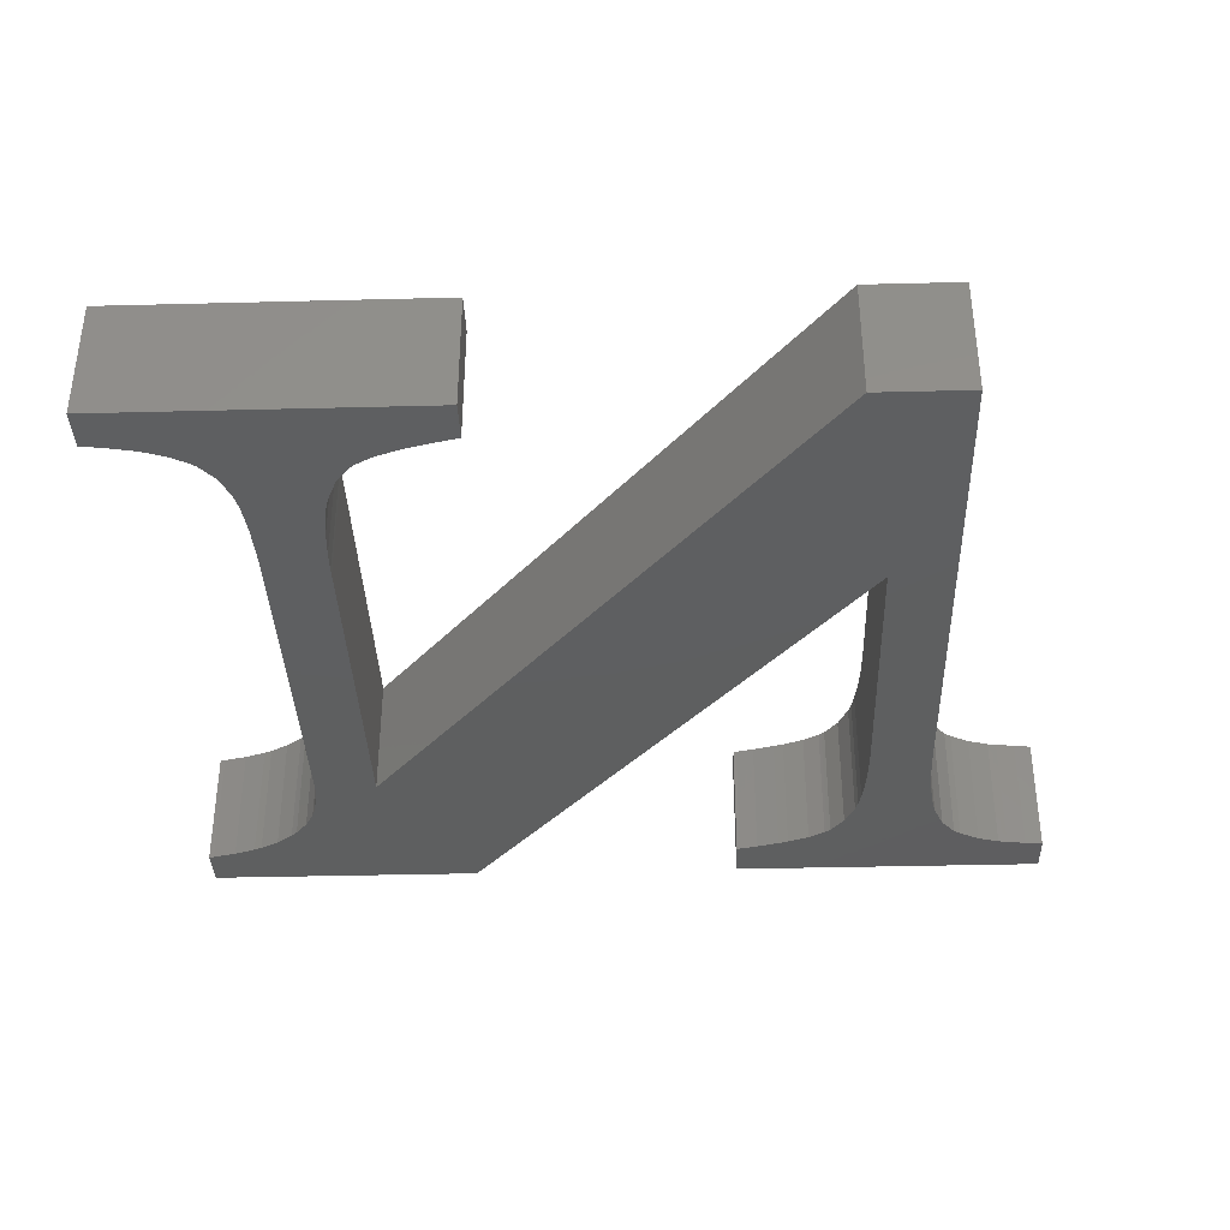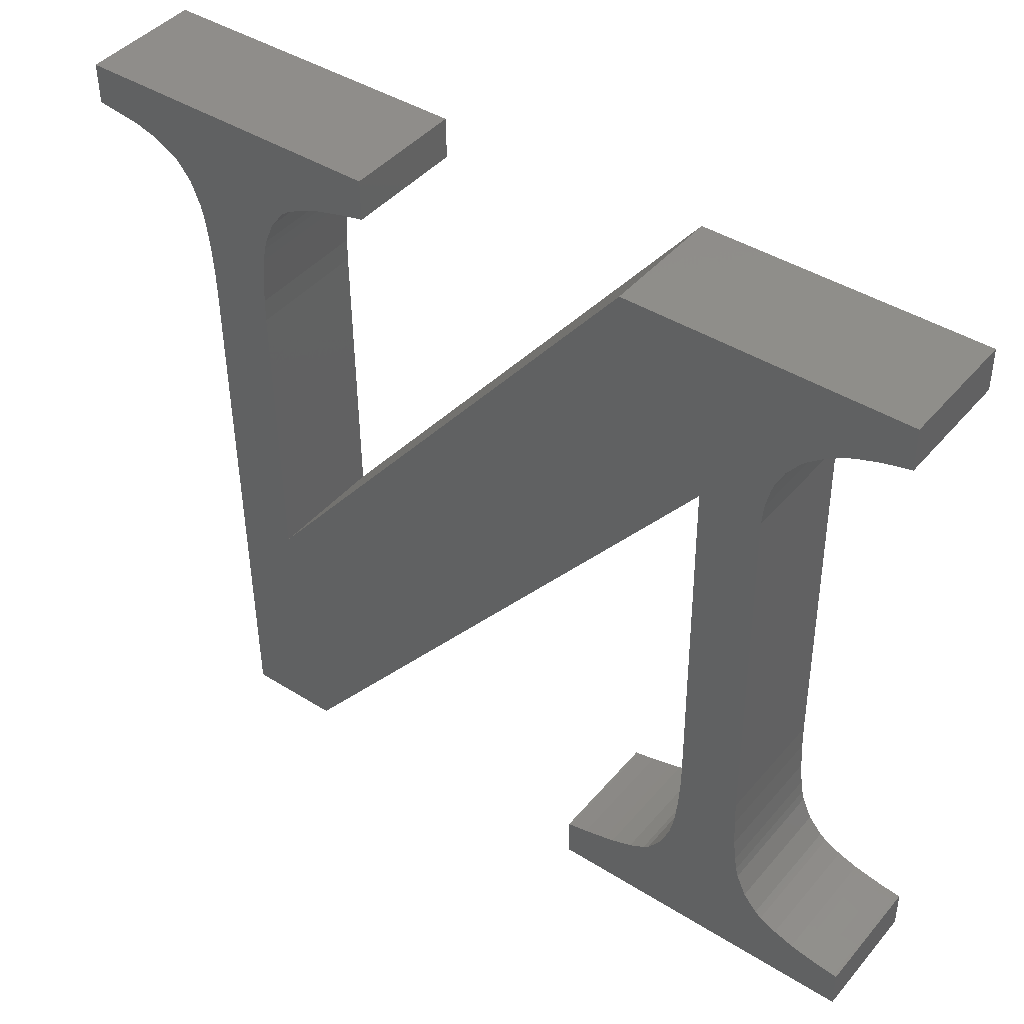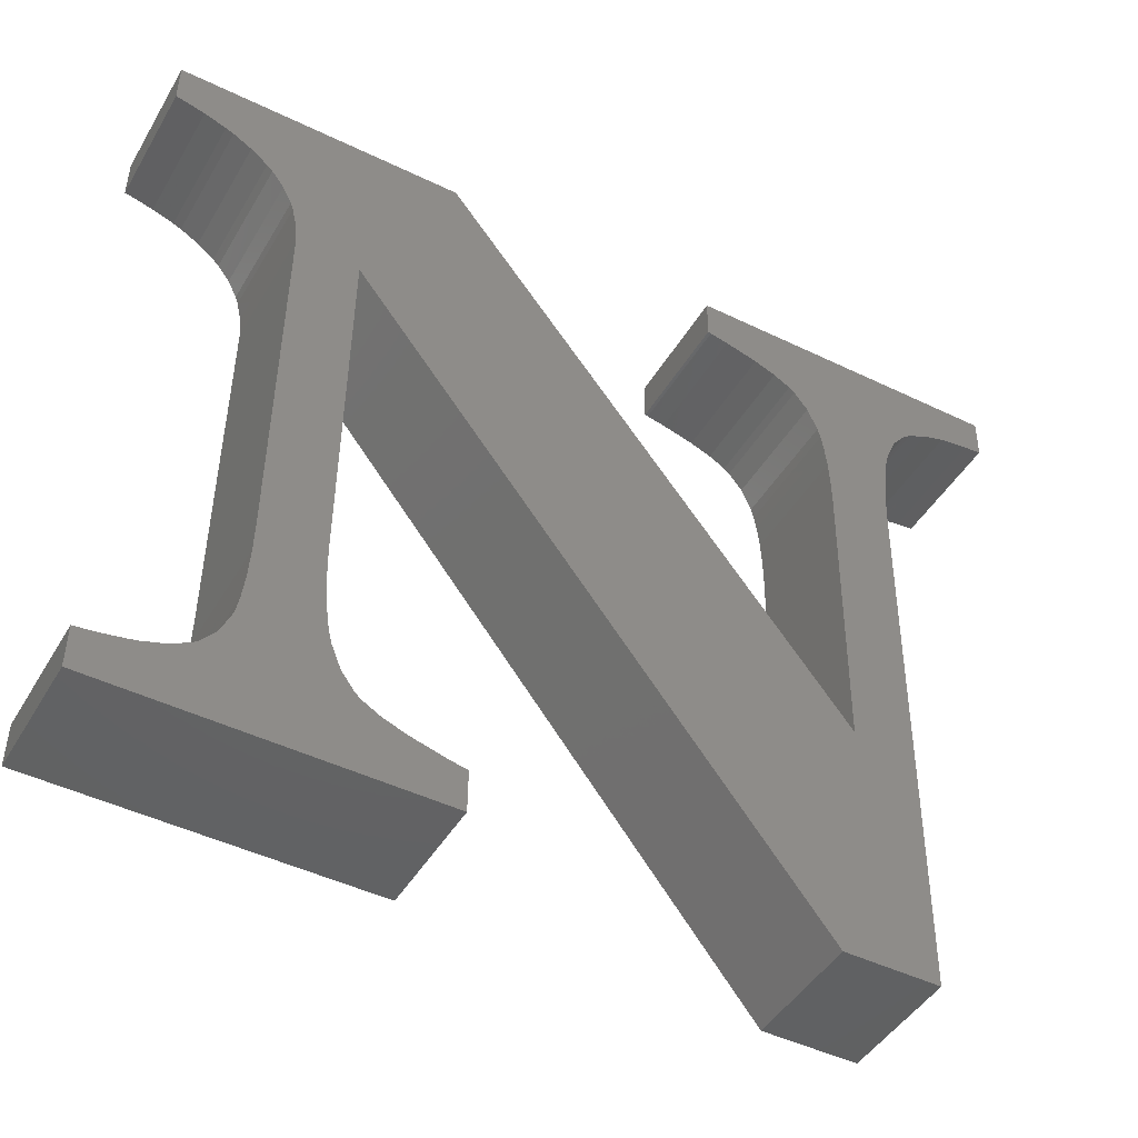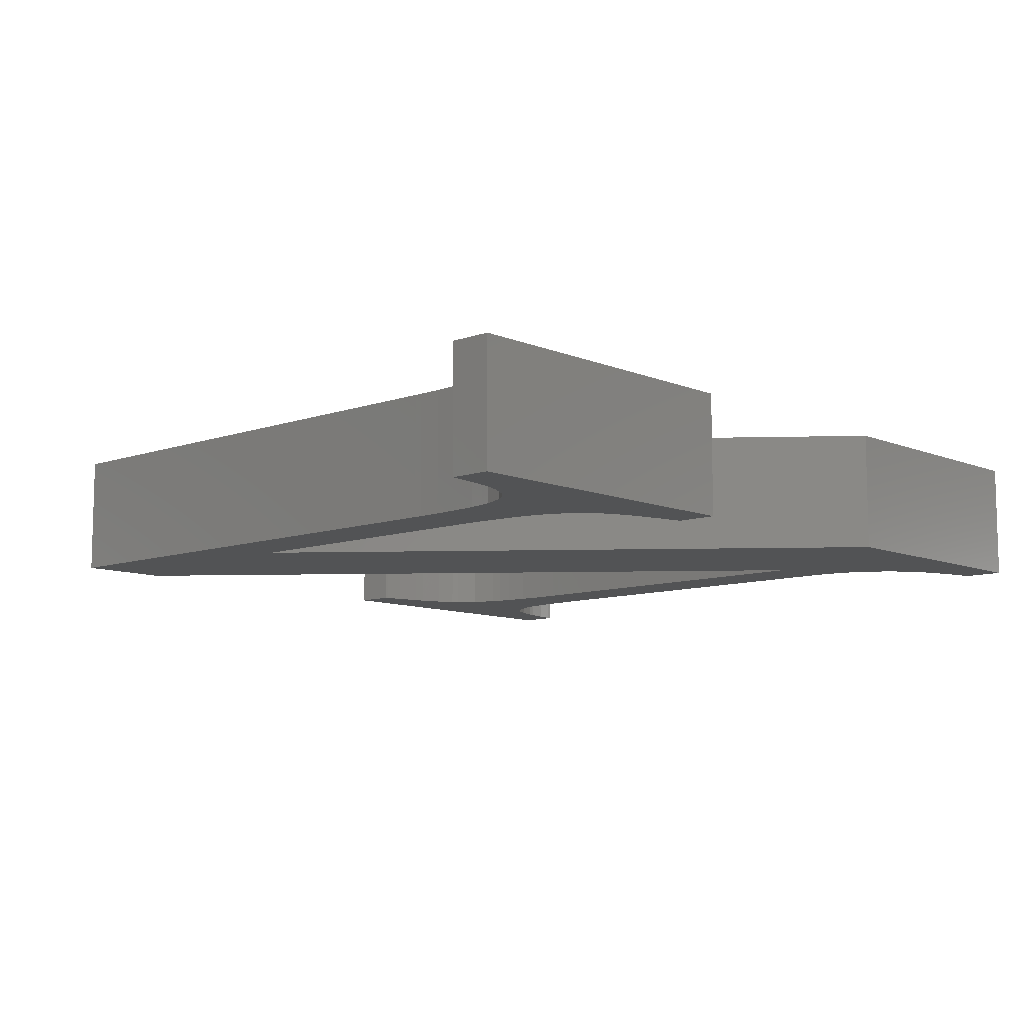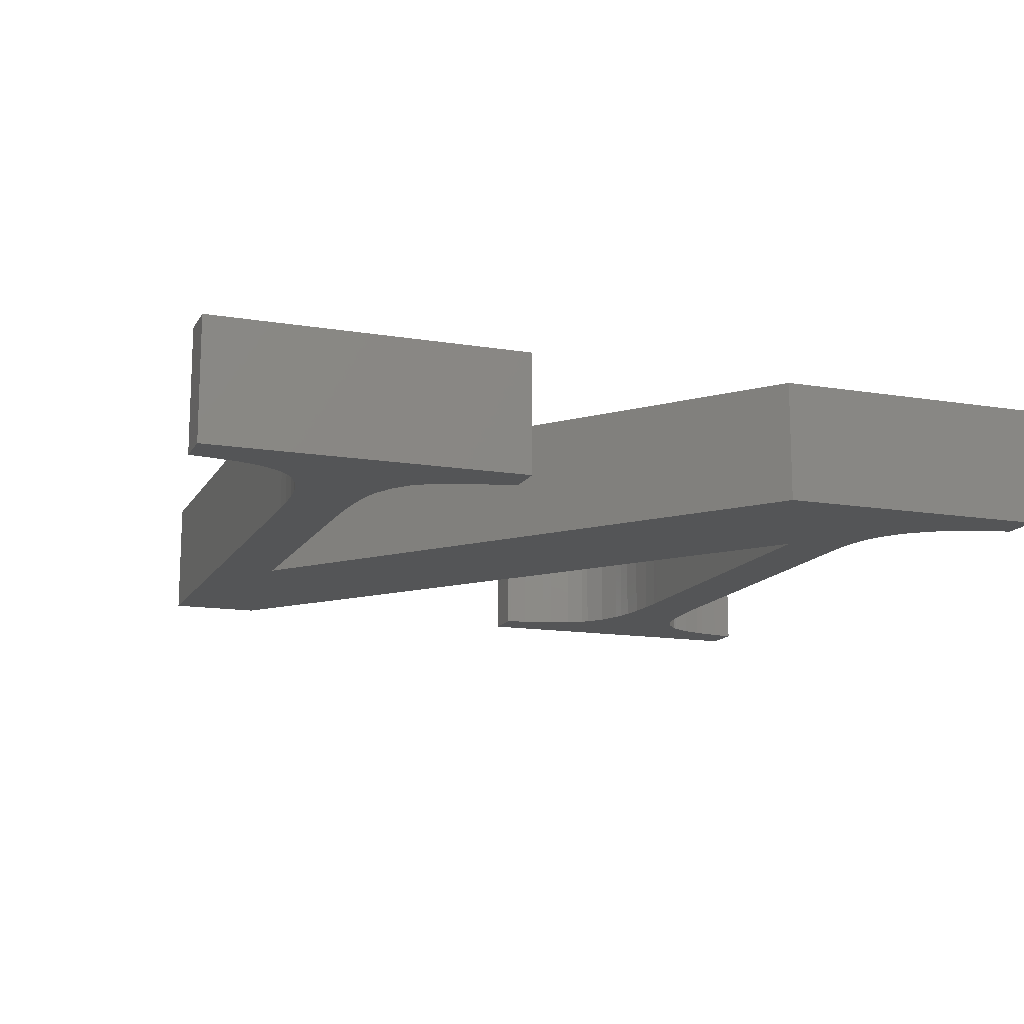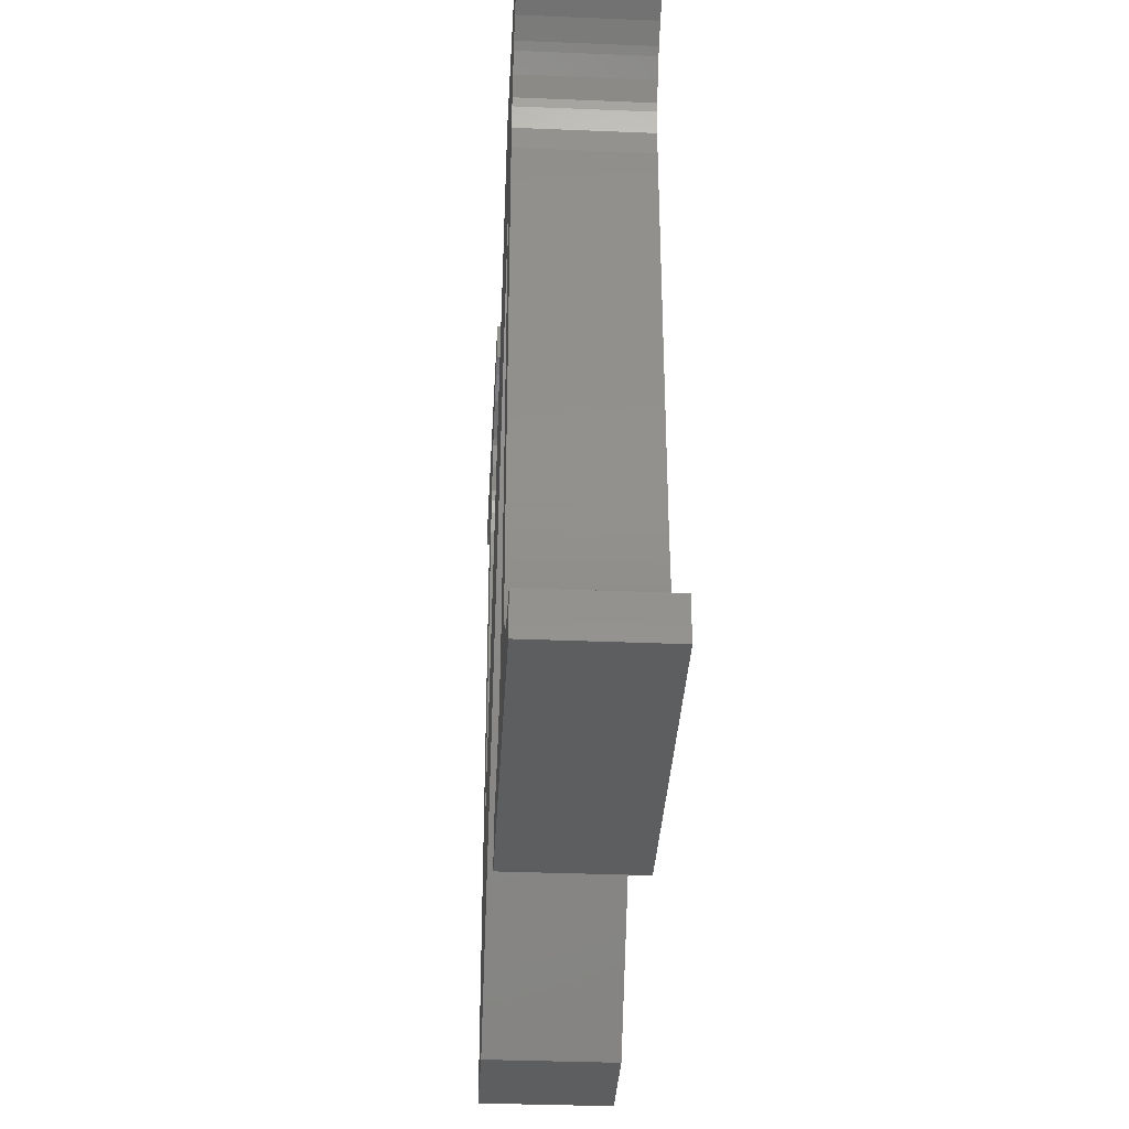
<metadata>
{"format":"stl","ext":"stl","renderer":"f3d","projection":"perspective","resolution":1024,"background":"white","views":[{"elev":-36.8,"azim":1.3,"up":"+Z"},{"elev":43.2,"azim":-143.0,"up":"+Y"},{"elev":-45.3,"azim":-28.9,"up":"+Y"},{"elev":-9.5,"azim":132.1,"up":"+Z"},{"elev":-13.9,"azim":159.2,"up":"+Z"},{"elev":-34.7,"azim":-93.1,"up":"+Y"}]}
</metadata>
<code>
# stl→obj: 206 verts, 408 faces
v 0.353 2.308 20
v 0.353 2.308 0
v 52.89 1.765 0
v 52.89 1.765 20
v 0.422 9.026 0
v 0.981 9.063 0
v 4.032 9.431 0
v 7.415 10.04 0
v 8.143 10.2 0
v 8.869 10.35 0
v 12.15 11.41 0
v 14.96 12.84 0
v 15.45 13.18 0
v 16.02 13.59 0
v 18.32 16.28 0
v 19.92 19.83 0
v 20.14 20.66 0
v 20.32 21.39 0
v 20.71 23.61 0
v 40.51 12.16 0
v 37.89 13.66 0
v 36.98 14.42 0
v 21.14 27.41 0
v 34.8 17.34 0
v 32.8 22.93 0
v 21.56 37.58 0
v 32.4 25.27 0
v 31.73 38.42 0
v 22.17 96.17 0
v 21.87 99.64 0
v 20.91 103.6 0
v 47.09 124 0
v 21.12 103 0
v 20.69 104.2 0
v 19.23 107.2 0
v 17.27 109.8 0
v 16.8 110.2 0
v 13.59 112.9 0
v 1.1 124.5 0
v 16.3 110.7 0
v 10.56 114.6 0
v 9.915 114.9 0
v 9.265 115.2 0
v 5.742 116.5 0
v 1.859 117.5 0
v 1.028 117.6 0
v 32.33 95.78 0
v 138 115.4 0
v 144.9 123 0
v 138.7 115.5 0
v 133.7 114.3 0
v 137.2 115.3 0
v 127.1 109 0
v 112.9 100.3 0
v 129.3 111.8 0
v 112.4 102.6 0
v 112.2 103.3 0
v 112 104.2 0
v 110.4 108 0
v 108.2 110.9 0
v 107.7 111.4 0
v 104.6 113.2 0
v 92.48 123.6 0
v 107.3 111.7 0
v 101.1 114.6 0
v 100.3 114.8 0
v 99.49 115.1 0
v 95.89 116.1 0
v 92.91 116.8 0
v 92.41 116.9 0
v 144.5 116.3 0
v 144.9 116.3 0
v 113.1 40.68 0
v 122.8 0.353 0
v 141.9 116 0
v 52.96 8.482 0
v 52.45 8.574 0
v 124.1 97.29 0
v 113.6 88.22 0
v 124.6 101.1 0
v 130.4 112.6 0
v 129.8 112.2 0
v 125.5 105.2 0
v 113.3 96.54 0
v 113.5 92.09 0
v 125.2 104.2 0
v 125 103.5 0
v 113.5 86.92 0
v 123.7 87.68 0
v 123.9 92.82 0
v 123.7 88.97 0
v 22.16 95.45 0
v 31.72 37.16 0
v 31.77 33.4 0
v 31.99 29.02 0
v 21.43 32.06 0
v 21.55 36.2 0
v 32.99 22.17 0
v 33.21 21.24 0
v 44.04 10.8 0
v 37.51 13.98 0
v 44.88 10.55 0
v 45.73 10.29 0
v 49.43 9.273 0
v 107.5 0.511 0
v 0.422 9.026 20
v 45.73 10.29 20
v 44.88 10.55 20
v 52.96 8.482 20
v 52.45 8.574 20
v 44.04 10.8 20
v 40.51 12.16 20
v 49.43 9.273 20
v 37.89 13.66 20
v 20.71 23.61 20
v 37.51 13.98 20
v 36.98 14.42 20
v 21.14 27.41 20
v 34.8 17.34 20
v 21.43 32.06 20
v 33.21 21.24 20
v 21.56 37.58 20
v 32.99 22.17 20
v 32.8 22.93 20
v 22.16 95.45 20
v 31.99 29.02 20
v 31.77 33.4 20
v 19.23 107.2 20
v 20.69 104.2 20
v 32.33 95.78 20
v 13.59 112.9 20
v 16.3 110.7 20
v 1.1 124.5 20
v 31.73 38.42 20
v 31.72 37.16 20
v 107.5 0.511 20
v 122.8 0.353 20
v 112.9 100.3 20
v 113.3 96.54 20
v 124.1 97.29 20
v 110.4 108 20
v 112 104.2 20
v 127.1 109 20
v 112.4 102.6 20
v 124.6 101.1 20
v 138 115.4 20
v 138.7 115.5 20
v 137.2 115.3 20
v 144.9 123 20
v 141.9 116 20
v 144.5 116.3 20
v 144.9 116.3 20
v 92.48 123.6 20
v 92.41 116.9 20
v 92.91 116.8 20
v 95.89 116.1 20
v 99.49 115.1 20
v 1.859 117.5 20
v 5.742 116.5 20
v 100.3 114.8 20
v 108.2 110.9 20
v 133.7 114.3 20
v 101.1 114.6 20
v 32.4 25.27 20
v 104.6 113.2 20
v 107.3 111.7 20
v 107.7 111.4 20
v 112.2 103.3 20
v 125.5 105.2 20
v 129.3 111.8 20
v 125.2 104.2 20
v 125 103.5 20
v 113.5 92.09 20
v 113.6 88.22 20
v 123.7 87.68 20
v 123.9 92.82 20
v 123.7 88.97 20
v 113.5 86.92 20
v 113.1 40.68 20
v 21.55 36.2 20
v 1.028 117.6 20
v 9.265 115.2 20
v 21.87 99.64 20
v 22.17 96.17 20
v 9.915 114.9 20
v 10.56 114.6 20
v 47.09 124 20
v 16.8 110.2 20
v 17.27 109.8 20
v 20.91 103.6 20
v 21.12 103 20
v 20.32 21.39 20
v 20.14 20.66 20
v 19.92 19.83 20
v 18.32 16.28 20
v 16.02 13.59 20
v 15.45 13.18 20
v 14.96 12.84 20
v 12.15 11.41 20
v 8.869 10.35 20
v 8.143 10.2 20
v 7.415 10.04 20
v 4.032 9.431 20
v 0.981 9.063 20
v 130.4 112.6 20
v 129.8 112.2 20
f 1 2 3
f 4 1 3
f 2 5 3
f 3 5 6
f 3 6 7
f 7 8 3
f 8 9 3
f 9 10 3
f 10 11 3
f 11 12 3
f 12 13 3
f 13 14 3
f 14 15 3
f 15 16 3
f 16 17 3
f 17 18 3
f 18 19 3
f 20 3 21
f 22 23 24
f 25 26 27
f 28 29 30
f 31 32 33
f 34 32 31
f 35 32 34
f 36 32 35
f 37 32 36
f 38 39 40
f 41 42 43
f 41 39 38
f 43 39 41
f 44 39 43
f 45 46 39
f 45 39 44
f 40 39 32
f 40 32 37
f 28 30 47
f 48 49 50
f 51 49 52
f 53 54 55
f 56 49 54
f 57 49 56
f 58 49 57
f 59 49 58
f 60 49 59
f 61 49 60
f 62 63 64
f 65 66 67
f 65 63 62
f 67 63 65
f 68 63 67
f 69 70 63
f 69 63 68
f 64 63 49
f 64 49 61
f 71 49 72
f 47 73 74
f 50 49 75
f 52 49 48
f 76 3 77
f 78 79 80
f 81 49 51
f 54 49 81
f 54 81 82
f 54 82 55
f 83 84 53
f 54 53 84
f 84 83 85
f 83 86 85
f 86 87 85
f 78 88 79
f 85 80 79
f 74 73 89
f 88 78 73
f 78 90 73
f 90 91 73
f 91 89 73
f 47 32 73
f 33 32 47
f 26 92 28
f 26 28 93
f 26 93 94
f 26 94 95
f 26 95 27
f 96 97 25
f 96 25 98
f 96 98 99
f 100 3 20
f 23 96 24
f 19 23 22
f 19 22 101
f 19 101 21
f 19 21 3
f 102 3 100
f 24 96 99
f 103 3 102
f 104 3 103
f 25 97 26
f 77 3 104
f 28 92 29
f 30 33 47
f 75 49 71
f 47 74 105
f 80 85 87
f 2 1 5
f 5 1 106
f 107 108 4
f 4 109 110
f 111 112 4
f 113 4 110
f 113 107 4
f 112 114 4
f 108 111 4
f 114 115 4
f 116 117 114
f 117 118 114
f 119 120 117
f 121 122 119
f 123 124 121
f 125 126 127
f 128 129 130
f 131 132 133
f 134 130 135
f 136 137 130
f 138 139 140
f 141 142 143
f 144 138 145
f 146 147 148
f 147 149 148
f 150 149 147
f 151 149 150
f 152 149 151
f 149 153 154
f 149 154 155
f 149 155 156
f 149 156 157
f 158 159 133
f 149 157 160
f 161 162 148
f 149 160 163
f 164 122 124
f 148 149 165
f 125 122 164
f 148 165 166
f 148 166 167
f 148 167 161
f 142 168 169
f 143 170 141
f 168 144 171
f 169 143 142
f 144 145 172
f 171 169 168
f 173 174 175
f 172 171 144
f 139 173 176
f 140 145 138
f 173 175 177
f 176 140 139
f 177 176 173
f 137 175 174
f 137 174 178
f 137 179 130
f 137 178 179
f 180 120 119
f 125 164 126
f 133 181 158
f 182 133 159
f 183 184 135
f 185 133 182
f 186 133 185
f 131 133 186
f 187 132 130
f 187 133 132
f 132 188 130
f 188 189 130
f 189 128 130
f 125 127 135
f 130 129 190
f 184 125 135
f 130 190 191
f 130 183 135
f 130 191 183
f 192 193 4
f 122 180 119
f 193 194 4
f 120 118 117
f 118 115 114
f 115 192 4
f 194 195 4
f 195 196 4
f 196 197 4
f 197 198 4
f 198 199 4
f 199 200 4
f 200 201 4
f 201 202 4
f 202 203 4
f 203 204 4
f 204 106 4
f 106 1 4
f 124 122 121
f 163 165 149
f 161 205 162
f 161 206 205
f 161 170 206
f 161 141 170
f 179 187 130
f 4 3 76
f 109 4 76
f 77 110 76
f 76 110 109
f 104 113 77
f 77 113 110
f 103 107 104
f 104 107 113
f 102 108 103
f 103 108 107
f 100 111 102
f 102 111 108
f 20 112 100
f 100 112 111
f 21 114 20
f 20 114 112
f 101 116 21
f 21 116 114
f 22 117 101
f 101 117 116
f 22 24 119
f 117 22 119
f 24 99 121
f 119 24 121
f 99 98 123
f 121 99 123
f 98 25 124
f 123 98 124
f 25 27 164
f 124 25 164
f 27 95 126
f 164 27 126
f 95 94 127
f 126 95 127
f 94 93 135
f 127 94 135
f 135 93 28
f 134 135 28
f 134 28 47
f 130 134 47
f 47 105 130
f 130 105 136
f 136 105 74
f 137 136 74
f 137 74 89
f 175 137 89
f 175 89 91
f 177 175 91
f 177 91 90
f 176 177 90
f 176 90 78
f 140 176 78
f 140 78 80
f 145 140 80
f 145 80 87
f 172 145 87
f 172 87 86
f 171 172 86
f 171 86 83
f 169 171 83
f 169 83 53
f 143 169 53
f 143 53 55
f 170 143 55
f 170 55 82
f 206 170 82
f 206 82 81
f 205 206 81
f 205 81 51
f 162 205 51
f 162 51 52
f 148 162 52
f 148 52 48
f 146 148 48
f 146 48 50
f 147 146 50
f 147 50 75
f 150 147 75
f 150 75 71
f 151 150 71
f 151 71 72
f 152 151 72
f 152 72 49
f 149 152 49
f 63 153 49
f 49 153 149
f 70 154 63
f 63 154 153
f 154 70 69
f 155 154 69
f 155 69 68
f 156 155 68
f 156 68 67
f 157 156 67
f 157 67 66
f 160 157 66
f 160 66 65
f 163 160 65
f 163 65 62
f 165 163 62
f 165 62 64
f 166 165 64
f 166 64 61
f 167 166 61
f 167 61 60
f 161 167 60
f 60 59 161
f 161 59 141
f 59 58 141
f 141 58 142
f 58 57 142
f 142 57 168
f 57 56 168
f 168 56 144
f 56 54 144
f 144 54 138
f 54 84 138
f 138 84 139
f 84 85 139
f 139 85 173
f 85 79 173
f 173 79 174
f 88 178 79
f 79 178 174
f 73 179 88
f 88 179 178
f 73 32 187
f 179 73 187
f 39 133 32
f 32 133 187
f 46 181 39
f 39 181 133
f 181 46 45
f 158 181 45
f 158 45 44
f 159 158 44
f 159 44 43
f 182 159 43
f 182 43 42
f 185 182 42
f 185 42 41
f 186 185 41
f 186 41 38
f 131 186 38
f 131 38 40
f 132 131 40
f 132 40 37
f 188 132 37
f 188 37 36
f 189 188 36
f 36 35 189
f 189 35 128
f 35 34 128
f 128 34 129
f 34 31 129
f 129 31 190
f 31 33 190
f 190 33 191
f 33 30 191
f 191 30 183
f 30 29 183
f 183 29 184
f 92 125 29
f 29 125 184
f 26 122 92
f 92 122 125
f 97 180 26
f 26 180 122
f 96 120 97
f 97 120 180
f 23 118 96
f 96 118 120
f 19 115 23
f 23 115 118
f 18 192 19
f 19 192 115
f 17 193 18
f 18 193 192
f 16 194 17
f 17 194 193
f 15 195 16
f 16 195 194
f 14 196 15
f 15 196 195
f 13 197 14
f 14 197 196
f 12 198 13
f 13 198 197
f 11 199 12
f 12 199 198
f 10 200 11
f 11 200 199
f 9 201 10
f 10 201 200
f 8 202 9
f 9 202 201
f 7 203 8
f 8 203 202
f 6 204 7
f 7 204 203
f 5 106 6
f 6 106 204

</code>
